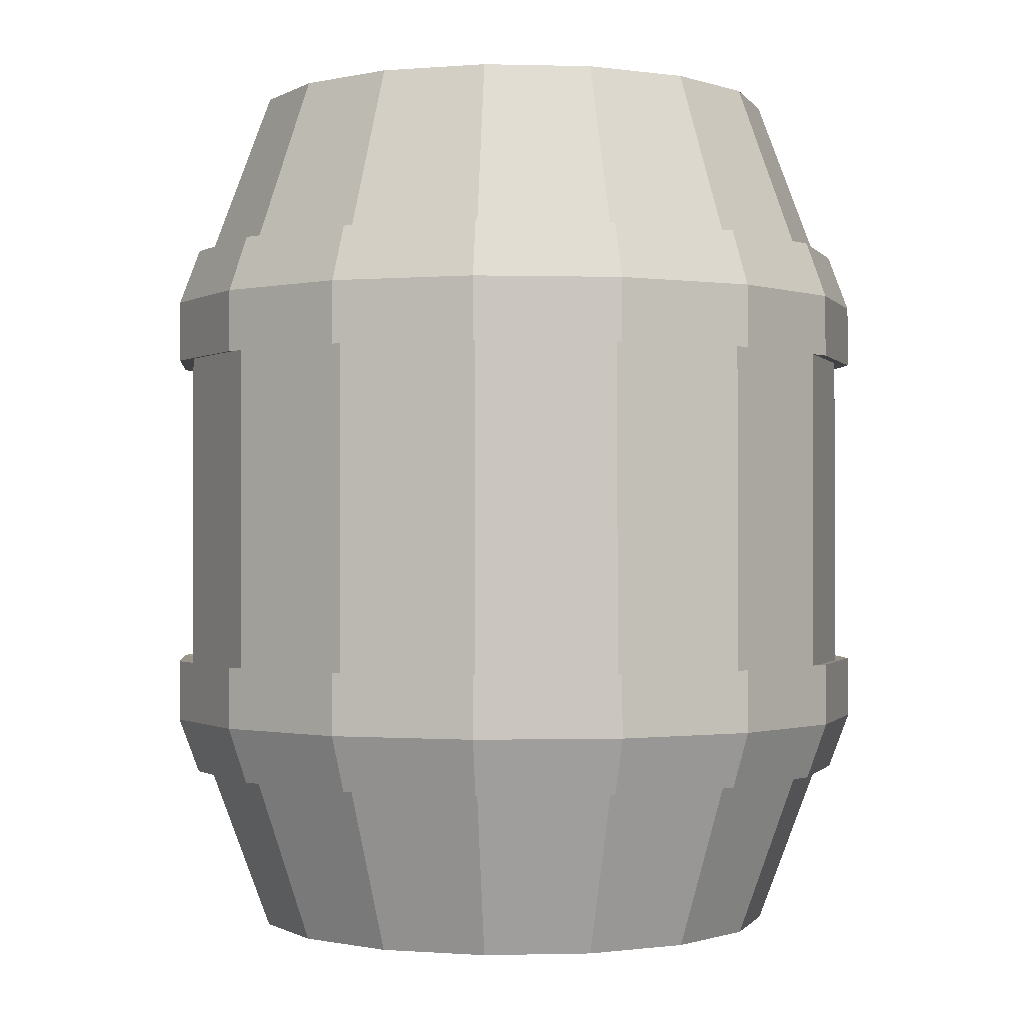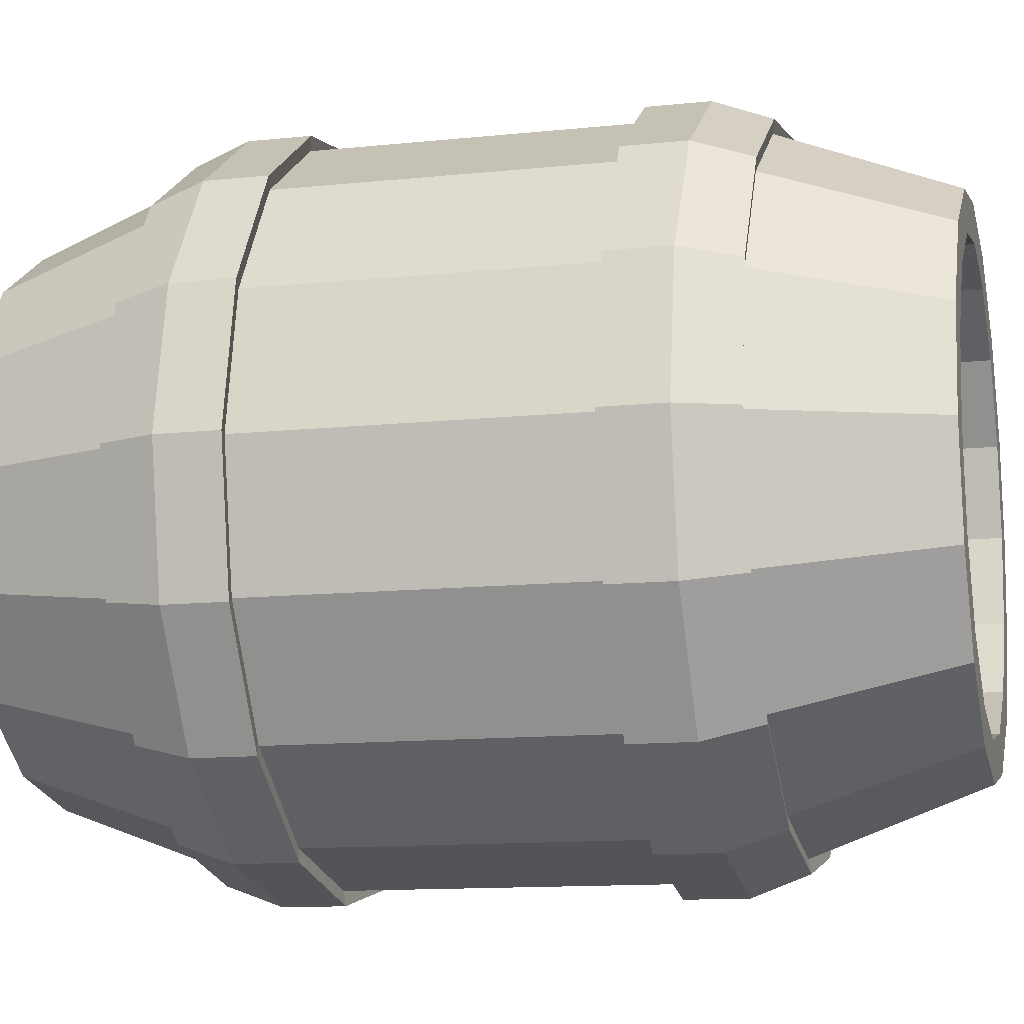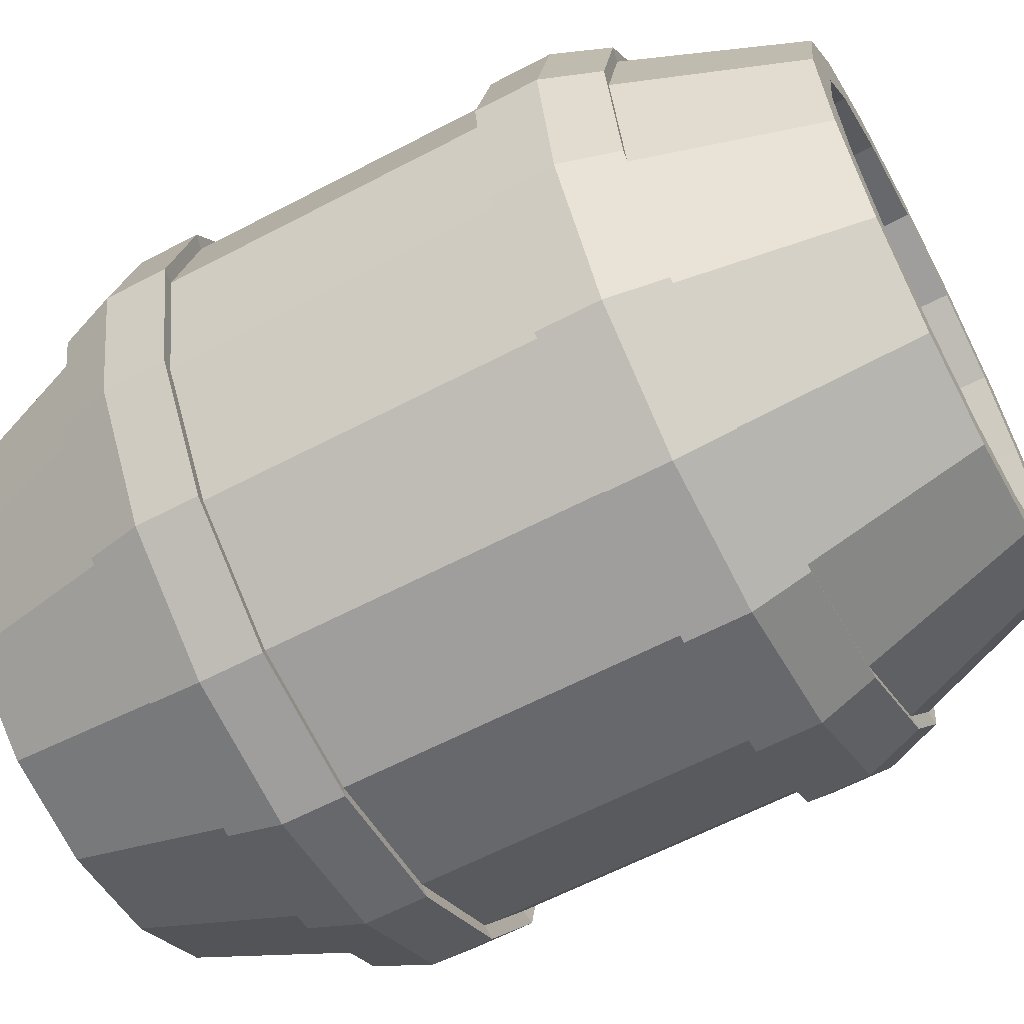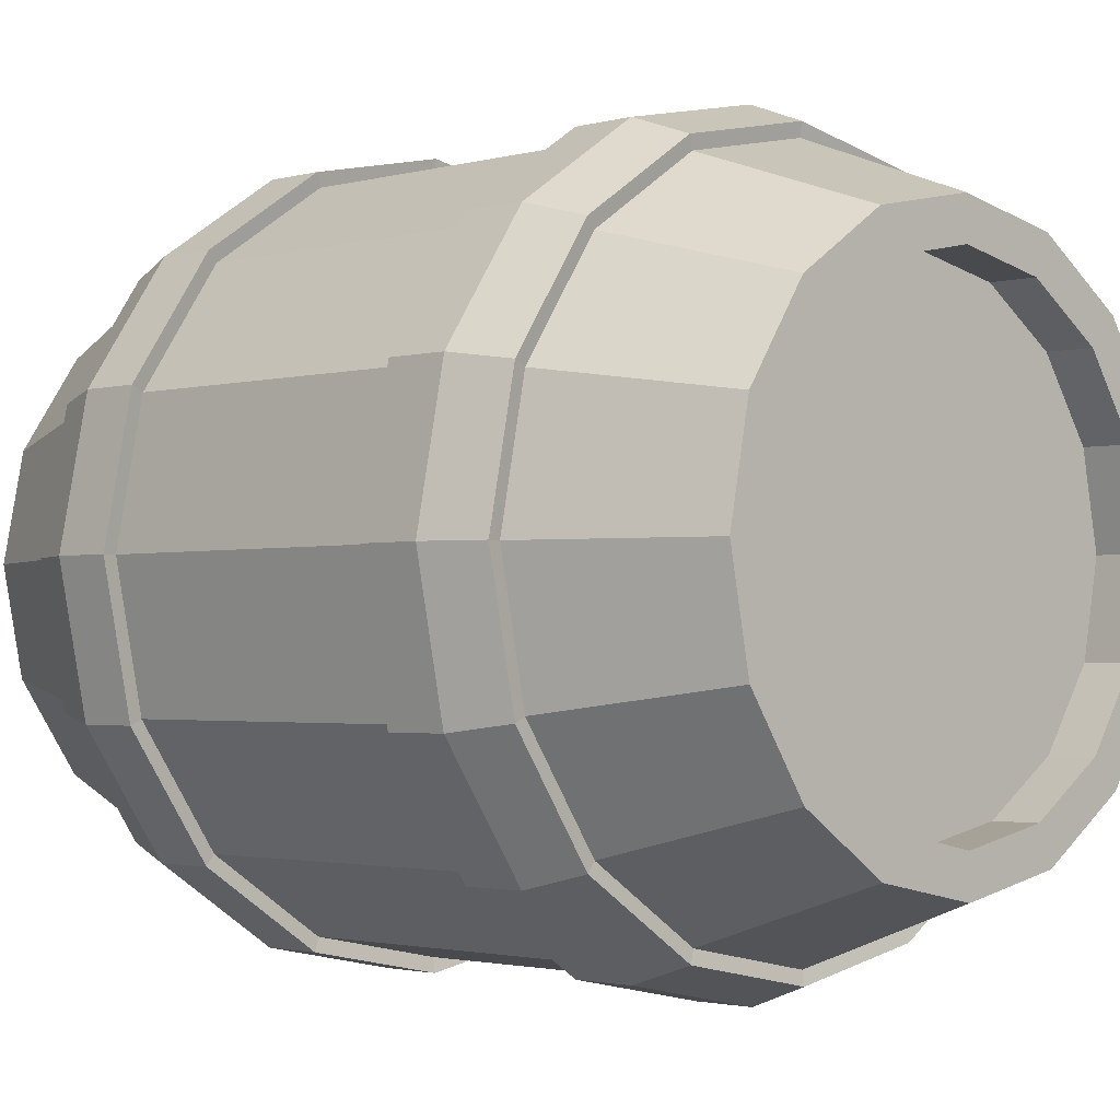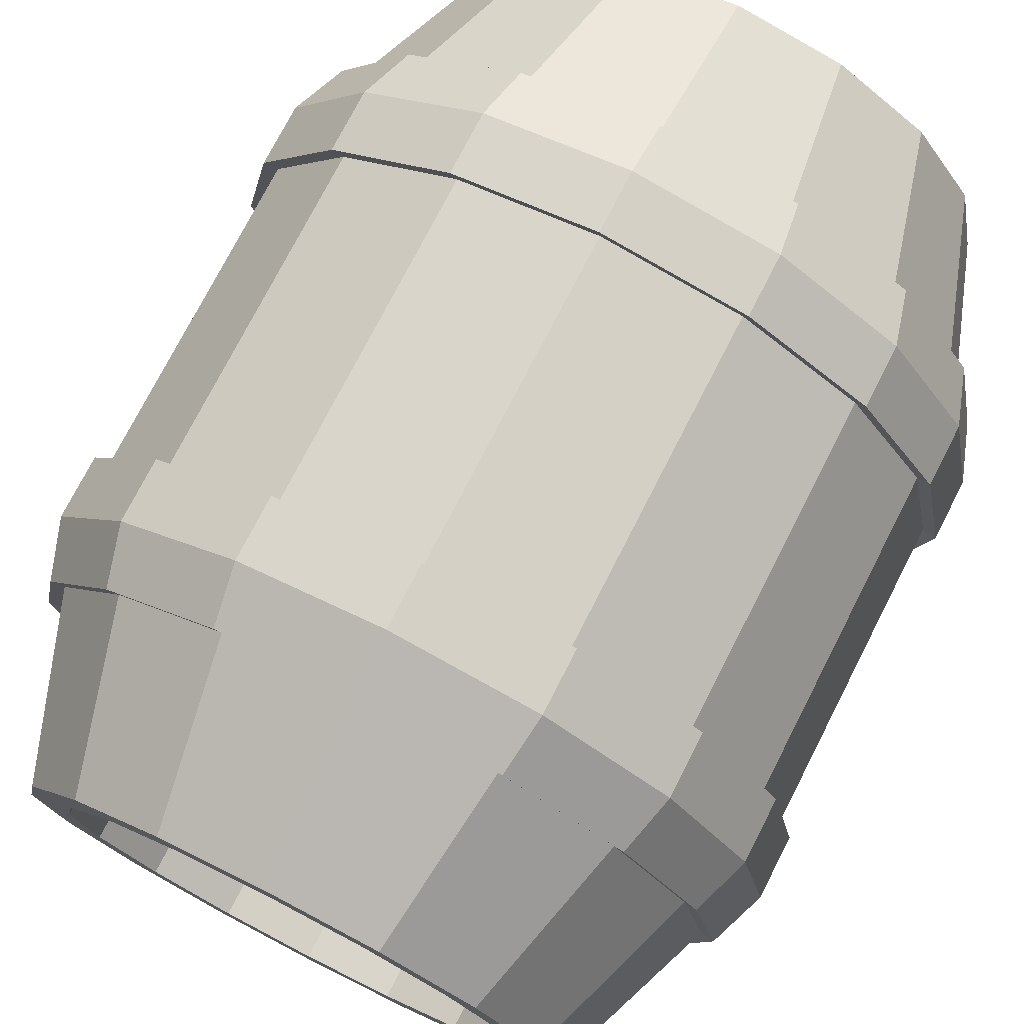
<metadata>
{"format":"obj","ext":"obj","renderer":"f3d","projection":"perspective","resolution":1024,"background":"white","views":[{"elev":-0.7,"azim":-174.2,"up":"+Y"},{"elev":-12.4,"azim":103.8,"up":"+Z"},{"elev":-61.9,"azim":-61.9,"up":"+Z"},{"elev":-1.9,"azim":-44.8,"up":"+Z"},{"elev":74.9,"azim":-152.9,"up":"+Z"}]}
</metadata>
<code>
o 柱体
v -0 1.25 -0.6549
v 0.2506 1.25 -0.605
v 0.4631 1.25 -0.4631
v 0.605 1.25 -0.2506
v 0.6549 1.25 0
v 0.605 1.25 0.2506
v 0.4631 1.25 0.4631
v 0.2506 1.25 0.605
v 0 1.25 0.6549
v -0.2506 1.25 0.605
v -0.4631 1.25 0.4631
v -0.605 1.25 0.2506
v -0.6549 1.25 -0
v -0.605 1.25 -0.2506
v -0.4631 1.25 -0.4631
v -0.2506 1.25 -0.605
v 0.2937 1.25 -0.7091
v 0 1.25 -0.7675
v 0.5427 1.25 -0.5427
v 0.7091 1.25 -0.2937
v 0.7675 1.25 0
v 0.7091 1.25 0.2937
v 0.5427 1.25 0.5427
v 0.2937 1.25 0.7091
v 0 1.25 0.7675
v -0.2937 1.25 0.7091
v -0.5427 1.25 0.5427
v -0.7091 1.25 0.2937
v -0.7675 1.25 -0
v -0.7091 1.25 -0.2937
v -0.5427 1.25 -0.5427
v -0.2937 1.25 -0.7091
v -0 1.121 -0.6549
v 0.2506 1.121 -0.605
v 0.4631 1.121 -0.4631
v 0.605 1.121 -0.2506
v 0.6549 1.121 0
v 0.605 1.121 0.2506
v 0.4631 1.121 0.4631
v 0.2506 1.121 0.605
v 0 1.121 0.6549
v -0.2506 1.121 0.605
v -0.4631 1.121 0.4631
v -0.605 1.121 0.2506
v -0.6549 1.121 -0
v -0.605 1.121 -0.2506
v -0.4631 1.121 -0.4631
v -0.2506 1.121 -0.605
v 0 0.7759 -0.9439
v 0.3612 0.7759 -0.872
v 0.6674 0.7759 -0.6674
v 0.872 0.7759 -0.3612
v 0.9439 0.7759 0
v 0.872 0.7759 0.3612
v 0.6674 0.7759 0.6674
v 0.3612 0.7759 0.872
v 0 0.7759 0.9439
v -0.3612 0.7759 0.872
v -0.6674 0.7759 0.6674
v -0.872 0.7759 0.3612
v -0.9439 0.7759 -0
v -0.872 0.7759 -0.3612
v -0.6674 0.7759 -0.6674
v -0.3612 0.7759 -0.872
v 0 0.4576 -1
v 0.3827 0.4576 -0.9239
v 0.7071 0.4576 -0.7071
v 0.9239 0.4576 -0.3827
v 1 0.4576 0
v 0.9239 0.4576 0.3827
v 0.7071 0.4576 0.7071
v 0.3827 0.4576 0.9239
v 0 0.4576 1
v -0.3827 0.4576 0.9239
v -0.7071 0.4576 0.7071
v -0.9239 0.4576 0.3827
v -1 0.4576 -0
v -0.9239 0.4576 -0.3827
v -0.7071 0.4576 -0.7071
v -0.3827 0.4576 -0.9239
v -0 0.6252 -1.04
v 0.3981 0.6252 -0.961
v 0.7355 0.6252 -0.7355
v 0.961 0.6252 -0.3981
v 1.04 0.6252 0
v 0.961 0.6252 0.3981
v 0.7355 0.6252 0.7355
v 0.3981 0.6252 0.961
v 0 0.6252 1.04
v -0.3981 0.6252 0.961
v -0.7355 0.6252 0.7355
v -0.961 0.6252 0.3981
v -1.04 0.6252 -0
v -0.961 0.6252 -0.3981
v -0.7355 0.6252 -0.7355
v -0.3981 0.6252 -0.961
v 0 0.7821 -0.9818
v 0.3757 0.7821 -0.9071
v 0.6942 0.7821 -0.6942
v 0.9071 0.7821 -0.3757
v 0.9818 0.7821 0
v 0.9071 0.7821 0.3757
v 0.6942 0.7821 0.6942
v 0.3757 0.7821 0.9071
v 0 0.7821 0.9818
v -0.3757 0.7821 0.9071
v -0.6942 0.7821 0.6942
v -0.9071 0.7821 0.3757
v -0.9818 0.7821 -0
v -0.9071 0.7821 -0.3757
v -0.6942 0.7821 -0.6942
v -0.3757 0.7821 -0.9071
v -0 0.4511 -1.04
v 0.3981 0.4511 -0.961
v 0.7355 0.4511 -0.7355
v 0.961 0.4511 -0.3981
v 1.04 0.4511 0
v 0.961 0.4511 0.3981
v 0.7355 0.4511 0.7355
v 0.3981 0.4511 0.961
v 0 0.4511 1.04
v -0.3981 0.4511 0.961
v -0.7355 0.4511 0.7355
v -0.961 0.4511 0.3981
v -1.04 0.4511 -0
v -0.961 0.4511 -0.3981
v -0.7355 0.4511 -0.7355
v -0.3981 0.4511 -0.961
v -0 -1.25 -0.6549
v 0.2506 -1.25 -0.605
v 0.4631 -1.25 -0.4631
v 0.605 -1.25 -0.2506
v 0.6549 -1.25 0
v 0.605 -1.25 0.2506
v 0.4631 -1.25 0.4631
v 0.2506 -1.25 0.605
v 0 -1.25 0.6549
v -0.2506 -1.25 0.605
v -0.4631 -1.25 0.4631
v -0.605 -1.25 0.2506
v -0.6549 -1.25 -0
v -0.605 -1.25 -0.2506
v -0.4631 -1.25 -0.4631
v -0.2506 -1.25 -0.605
v 0 0 -1
v 0.3827 0 -0.9239
v 0.7071 0 -0.7071
v 0.9239 0 -0.3827
v 1 0 0
v 0.9239 0 0.3827
v 0.7071 0 0.7071
v 0.3827 0 0.9239
v 0 0 1
v -0.3827 0 0.9239
v -0.7071 0 0.7071
v -0.9239 0 0.3827
v -1 0 -0
v -0.9239 0 -0.3827
v -0.7071 0 -0.7071
v -0.3827 0 -0.9239
v 0.2937 -1.25 -0.7091
v 0 -1.25 -0.7675
v 0.5427 -1.25 -0.5427
v 0.7091 -1.25 -0.2937
v 0.7675 -1.25 0
v 0.7091 -1.25 0.2937
v 0.5427 -1.25 0.5427
v 0.2937 -1.25 0.7091
v 0 -1.25 0.7675
v -0.2937 -1.25 0.7091
v -0.5427 -1.25 0.5427
v -0.7091 -1.25 0.2937
v -0.7675 -1.25 -0
v -0.7091 -1.25 -0.2937
v -0.5427 -1.25 -0.5427
v -0.2937 -1.25 -0.7091
v -0 -1.121 -0.6549
v 0.2506 -1.121 -0.605
v 0.4631 -1.121 -0.4631
v 0.605 -1.121 -0.2506
v 0.6549 -1.121 0
v 0.605 -1.121 0.2506
v 0.4631 -1.121 0.4631
v 0.2506 -1.121 0.605
v 0 -1.121 0.6549
v -0.2506 -1.121 0.605
v -0.4631 -1.121 0.4631
v -0.605 -1.121 0.2506
v -0.6549 -1.121 -0
v -0.605 -1.121 -0.2506
v -0.4631 -1.121 -0.4631
v -0.2506 -1.121 -0.605
v 0 -0.7759 -0.9439
v 0.3612 -0.7759 -0.872
v 0.6674 -0.7759 -0.6674
v 0.872 -0.7759 -0.3612
v 0.9439 -0.7759 0
v 0.872 -0.7759 0.3612
v 0.6674 -0.7759 0.6674
v 0.3612 -0.7759 0.872
v 0 -0.7759 0.9439
v -0.3612 -0.7759 0.872
v -0.6674 -0.7759 0.6674
v -0.872 -0.7759 0.3612
v -0.9439 -0.7759 -0
v -0.872 -0.7759 -0.3612
v -0.6674 -0.7759 -0.6674
v -0.3612 -0.7759 -0.872
v 0 -0.4576 -1
v 0.3827 -0.4576 -0.9239
v 0.7071 -0.4576 -0.7071
v 0.9239 -0.4576 -0.3827
v 1 -0.4576 0
v 0.9239 -0.4576 0.3827
v 0.7071 -0.4576 0.7071
v 0.3827 -0.4576 0.9239
v 0 -0.4576 1
v -0.3827 -0.4576 0.9239
v -0.7071 -0.4576 0.7071
v -0.9239 -0.4576 0.3827
v -1 -0.4576 -0
v -0.9239 -0.4576 -0.3827
v -0.7071 -0.4576 -0.7071
v -0.3827 -0.4576 -0.9239
v -0 -0.6252 -1.04
v 0.3981 -0.6252 -0.961
v 0.7355 -0.6252 -0.7355
v 0.961 -0.6252 -0.3981
v 1.04 -0.6252 0
v 0.961 -0.6252 0.3981
v 0.7355 -0.6252 0.7355
v 0.3981 -0.6252 0.961
v 0 -0.6252 1.04
v -0.3981 -0.6252 0.961
v -0.7355 -0.6252 0.7355
v -0.961 -0.6252 0.3981
v -1.04 -0.6252 -0
v -0.961 -0.6252 -0.3981
v -0.7355 -0.6252 -0.7355
v -0.3981 -0.6252 -0.961
v 0 -0.7821 -0.9818
v 0.3757 -0.7821 -0.9071
v 0.6942 -0.7821 -0.6942
v 0.9071 -0.7821 -0.3757
v 0.9818 -0.7821 0
v 0.9071 -0.7821 0.3757
v 0.6942 -0.7821 0.6942
v 0.3757 -0.7821 0.9071
v 0 -0.7821 0.9818
v -0.3757 -0.7821 0.9071
v -0.6942 -0.7821 0.6942
v -0.9071 -0.7821 0.3757
v -0.9818 -0.7821 -0
v -0.9071 -0.7821 -0.3757
v -0.6942 -0.7821 -0.6942
v -0.3757 -0.7821 -0.9071
v -0 -0.4511 -1.04
v 0.3981 -0.4511 -0.961
v 0.7355 -0.4511 -0.7355
v 0.961 -0.4511 -0.3981
v 1.04 -0.4511 0
v 0.961 -0.4511 0.3981
v 0.7355 -0.4511 0.7355
v 0.3981 -0.4511 0.961
v 0 -0.4511 1.04
v -0.3981 -0.4511 0.961
v -0.7355 -0.4511 0.7355
v -0.961 -0.4511 0.3981
v -1.04 -0.4511 -0
v -0.961 -0.4511 -0.3981
v -0.7355 -0.4511 -0.7355
v -0.3981 -0.4511 -0.961
f 49 18 17 50
f 50 17 19 51
f 51 19 20 52
f 52 20 21 53
f 53 21 22 54
f 54 22 23 55
f 55 23 24 56
f 56 24 25 57
f 57 25 26 58
f 58 26 27 59
f 59 27 28 60
f 60 28 29 61
f 61 29 30 62
f 62 30 31 63
f 16 15 47 48
f 63 31 32 64
f 64 32 18 49
f 1 2 17 18
f 2 3 19 17
f 3 4 20 19
f 4 5 21 20
f 5 6 22 21
f 6 7 23 22
f 7 8 24 23
f 8 9 25 24
f 9 10 26 25
f 10 11 27 26
f 11 12 28 27
f 12 13 29 28
f 13 14 30 29
f 14 15 31 30
f 15 16 32 31
f 16 1 18 32
f 34 33 48 47 46 45 44 43 42 41 40 39 38 37 36 35
f 9 8 40 41
f 2 1 33 34
f 1 16 48 33
f 10 9 41 42
f 3 2 34 35
f 11 10 42 43
f 4 3 35 36
f 12 11 43 44
f 5 4 36 37
f 13 12 44 45
f 6 5 37 38
f 14 13 45 46
f 7 6 38 39
f 15 14 46 47
f 8 7 39 40
f 145 65 66 146
f 146 66 67 147
f 147 67 68 148
f 148 68 69 149
f 149 69 70 150
f 150 70 71 151
f 151 71 72 152
f 152 72 73 153
f 153 73 74 154
f 154 74 75 155
f 155 75 76 156
f 156 76 77 157
f 157 77 78 158
f 158 78 79 159
f 159 79 80 160
f 160 80 65 145
f 193 194 161 162
f 194 195 163 161
f 195 196 164 163
f 196 197 165 164
f 197 198 166 165
f 198 199 167 166
f 199 200 168 167
f 200 201 169 168
f 201 202 170 169
f 202 203 171 170
f 203 204 172 171
f 204 205 173 172
f 205 206 174 173
f 206 207 175 174
f 144 192 191 143
f 207 208 176 175
f 208 193 162 176
f 129 162 161 130
f 130 161 163 131
f 131 163 164 132
f 132 164 165 133
f 133 165 166 134
f 134 166 167 135
f 135 167 168 136
f 136 168 169 137
f 137 169 170 138
f 138 170 171 139
f 139 171 172 140
f 140 172 173 141
f 141 173 174 142
f 142 174 175 143
f 143 175 176 144
f 144 176 162 129
f 178 179 180 181 182 183 184 185 186 187 188 189 190 191 192 177
f 137 185 184 136
f 130 178 177 129
f 129 177 192 144
f 138 186 185 137
f 131 179 178 130
f 139 187 186 138
f 132 180 179 131
f 140 188 187 139
f 133 181 180 132
f 141 189 188 140
f 134 182 181 133
f 142 190 189 141
f 135 183 182 134
f 143 191 190 142
f 136 184 183 135
f 145 146 210 209
f 146 147 211 210
f 147 148 212 211
f 148 149 213 212
f 149 150 214 213
f 150 151 215 214
f 151 152 216 215
f 152 153 217 216
f 153 154 218 217
f 154 155 219 218
f 155 156 220 219
f 156 157 221 220
f 157 158 222 221
f 158 159 223 222
f 159 160 224 223
f 160 145 209 224
f 69 68 116 117
f 56 57 105 104
f 68 67 115 116
f 57 58 106 105
f 65 80 128 113
f 67 66 114 115
f 58 59 107 106
f 80 79 127 128
f 66 65 113 114
f 59 60 108 107
f 79 78 126 127
f 60 61 109 108
f 78 77 125 126
f 61 62 110 109
f 77 76 124 125
f 62 63 111 110
f 76 75 123 124
f 49 50 98 97
f 63 64 112 111
f 75 74 122 123
f 50 51 99 98
f 64 49 97 112
f 74 73 121 122
f 51 52 100 99
f 73 72 120 121
f 52 53 101 100
f 72 71 119 120
f 53 54 102 101
f 71 70 118 119
f 54 55 103 102
f 70 69 117 118
f 55 56 104 103
f 128 96 81 113
f 127 95 96 128
f 126 94 95 127
f 125 93 94 126
f 124 92 93 125
f 123 91 92 124
f 122 90 91 123
f 121 89 90 122
f 120 88 89 121
f 119 87 88 120
f 118 86 87 119
f 117 85 86 118
f 116 84 85 117
f 115 83 84 116
f 114 82 83 115
f 113 81 82 114
f 96 112 97 81
f 95 111 112 96
f 94 110 111 95
f 93 109 110 94
f 92 108 109 93
f 91 107 108 92
f 90 106 107 91
f 89 105 106 90
f 88 104 105 89
f 87 103 104 88
f 86 102 103 87
f 85 101 102 86
f 84 100 101 85
f 83 99 100 84
f 82 98 99 83
f 81 97 98 82
f 213 261 260 212
f 200 248 249 201
f 212 260 259 211
f 201 249 250 202
f 209 257 272 224
f 211 259 258 210
f 202 250 251 203
f 224 272 271 223
f 210 258 257 209
f 203 251 252 204
f 223 271 270 222
f 204 252 253 205
f 222 270 269 221
f 205 253 254 206
f 221 269 268 220
f 206 254 255 207
f 220 268 267 219
f 193 241 242 194
f 207 255 256 208
f 219 267 266 218
f 194 242 243 195
f 208 256 241 193
f 218 266 265 217
f 195 243 244 196
f 217 265 264 216
f 196 244 245 197
f 216 264 263 215
f 197 245 246 198
f 215 263 262 214
f 198 246 247 199
f 214 262 261 213
f 199 247 248 200
f 272 257 225 240
f 271 272 240 239
f 270 271 239 238
f 269 270 238 237
f 268 269 237 236
f 267 268 236 235
f 266 267 235 234
f 265 266 234 233
f 264 265 233 232
f 263 264 232 231
f 262 263 231 230
f 261 262 230 229
f 260 261 229 228
f 259 260 228 227
f 258 259 227 226
f 257 258 226 225
f 240 225 241 256
f 239 240 256 255
f 238 239 255 254
f 237 238 254 253
f 236 237 253 252
f 235 236 252 251
f 234 235 251 250
f 233 234 250 249
f 232 233 249 248
f 231 232 248 247
f 230 231 247 246
f 229 230 246 245
f 228 229 245 244
f 227 228 244 243
f 226 227 243 242
f 225 226 242 241

</code>
